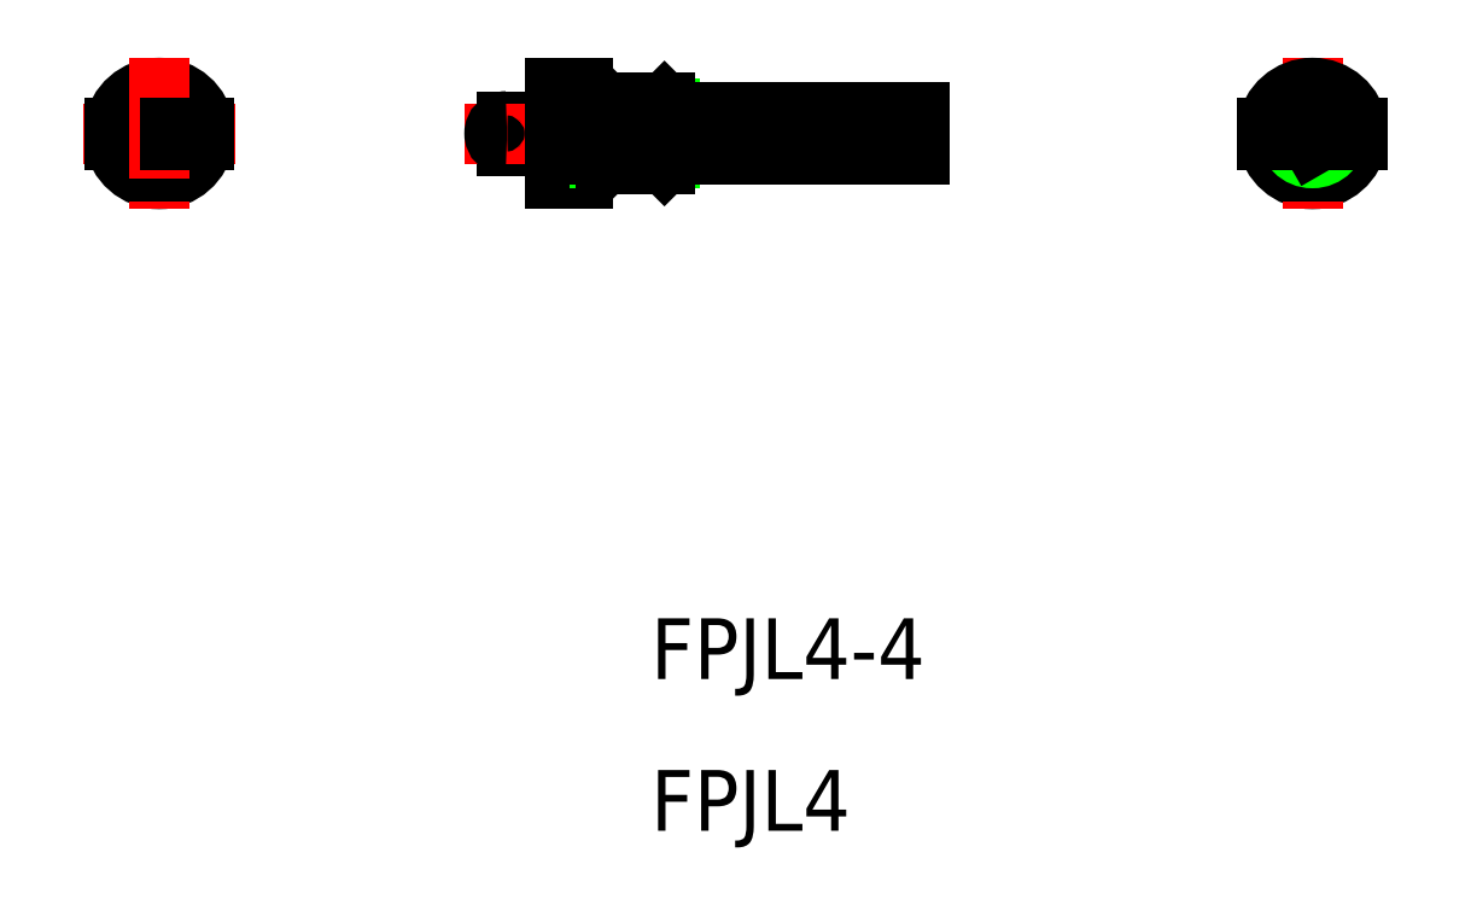
<metadata>
{"format":"dxf","ext":"dxf","renderer":"ezdxf+matplotlib","layout":"modelspace","background":"white","min_lineweight":24,"dpi":150}
</metadata>
<code>
0
SECTION
2
ENTITIES
0
TEXT
8
0
10
-36.13
20
-36.2
30
0
40
4
1
FPJL4
0
TEXT
8
0
10
-36.13
20
-26.2
30
0
40
4
1
FPJL4-4
0
LINE
8
0
10
-42.42
20
10.55
30
0
11
-45.62
21
10.55
31
0
0
LINE
8
0
10
-42.42
20
8.953
30
0
11
-45.62
21
8.953
31
0
0
LINE
8
CENTER
10
-48.42
20
9.753
30
0
11
-16.42
21
9.753
31
0
0
ARC
8
0
10
-45.62
20
9.753
30
0
40
0.8
50
90
51
270
0
LINE
8
0
10
-34.62
20
11.15
30
0
11
-18.42
21
11.15
31
0
0
LINE
8
0
10
-34.62
20
8.353
30
0
11
-18.42
21
8.353
31
0
0
LINE
8
0
10
-40.62
20
6.753
30
0
11
-40.62
21
9.353
31
0
0
LINE
8
0
10
-42.42
20
6.753
30
0
11
-42.42
21
9.353
31
0
0
LINE
8
0
10
-40.62
20
6.753
30
0
11
-42.42
21
6.753
31
0
0
LINE
8
0
10
-39.12
20
7.753
30
0
11
-35.22
21
7.753
31
0
0
LINE
8
0
10
-39.5
20
8.132
30
0
11
-34.85
21
8.132
31
0
0
LINE
8
0
10
-39.5
20
11.37
30
0
11
-34.85
21
11.37
31
0
0
LINE
8
0
10
-39.12
20
11.75
30
0
11
-35.22
21
11.75
31
0
0
LINE
8
0
10
-39.12
20
7.753
30
0
11
-39.72
21
8.353
31
0
0
LINE
8
0
10
-39.12
20
7.753
30
0
11
-39.12
21
9.753
31
0
0
LINE
8
0
10
-39.12
20
11.75
30
0
11
-39.72
21
11.15
31
0
0
LINE
8
0
10
-40.62
20
11.15
30
0
11
-39.72
21
11.15
31
0
0
LINE
8
0
10
-40.62
20
12.75
30
0
11
-40.62
21
10.15
31
0
0
LINE
8
0
10
-39.72
20
11.15
30
0
11
-39.72
21
9.753
31
0
0
LINE
8
0
10
-40.62
20
8.353
30
0
11
-39.72
21
8.353
31
0
0
LINE
8
0
10
-39.72
20
8.353
30
0
11
-39.72
21
9.753
31
0
0
LINE
8
0
10
-40.98
20
10.15
30
0
11
-40.98
21
9.353
31
0
0
LINE
8
0
10
-39.12
20
11.75
30
0
11
-39.12
21
9.753
31
0
0
LINE
8
0
10
-42.42
20
12.75
30
0
11
-42.42
21
10.15
31
0
0
LINE
8
0
10
-42.42
20
10.15
30
0
11
-40.62
21
10.15
31
0
0
LINE
8
0
10
-40.62
20
12.75
30
0
11
-42.42
21
12.75
31
0
0
LINE
8
0
10
-42.42
20
9.353
30
0
11
-40.62
21
9.353
31
0
0
LINE
8
0
10
-35.22
20
7.753
30
0
11
-34.62
21
8.353
31
0
0
LINE
8
0
10
-35.22
20
7.753
30
0
11
-35.22
21
9.753
31
0
0
LINE
8
0
10
-35.22
20
11.75
30
0
11
-34.62
21
11.15
31
0
0
LINE
8
0
10
-35.22
20
11.75
30
0
11
-35.22
21
9.753
31
0
0
LINE
8
0
10
-34.62
20
11.15
30
0
11
-34.62
21
9.753
31
0
0
LINE
8
0
10
-34.62
20
8.353
30
0
11
-34.62
21
9.753
31
0
0
LINE
8
0
10
-18.42
20
11.15
30
0
11
-18.42
21
9.753
31
0
0
LINE
8
0
10
-18.42
20
8.353
30
0
11
-18.42
21
9.753
31
0
0
ARC
8
0
10
7.478
20
9.753
30
0
40
3
50
187.7
51
352.3
0
LINE
8
CENTER
10
7.478
20
14.75
30
0
11
7.478
21
4.753
31
0
0
LINE
8
CENTER
10
2.478
20
9.753
30
0
11
12.48
21
9.753
31
0
0
LINE
8
0
10
7.478
20
10.5
30
0
11
6.828
21
10.13
31
0
0
LINE
8
0
10
6.828
20
9.378
30
0
11
7.478
21
9.003
31
0
0
CIRCLE
8
0
10
7.478
20
9.753
30
0
40
2
0
CIRCLE
8
0
10
7.478
20
9.753
30
0
40
1.4
0
CIRCLE
8
0
10
7.478
20
9.753
30
0
40
1.621
0
ARC
8
0
10
7.478
20
9.753
30
0
40
3
50
7.662
51
172.3
0
LINE
8
0
10
6.828
20
10.13
30
0
11
6.828
21
9.378
31
0
0
LINE
8
0
10
4.505
20
10.15
30
0
11
5.518
21
10.15
31
0
0
LINE
8
0
10
4.505
20
9.353
30
0
11
5.518
21
9.353
31
0
0
LINE
8
0
10
8.128
20
10.13
30
0
11
7.478
21
10.5
31
0
0
LINE
8
0
10
8.128
20
9.378
30
0
11
8.128
21
10.13
31
0
0
LINE
8
0
10
7.478
20
9.003
30
0
11
8.128
21
9.378
31
0
0
LINE
8
0
10
9.437
20
10.15
30
0
11
10.45
21
10.15
31
0
0
LINE
8
0
10
9.437
20
9.353
30
0
11
10.45
21
9.353
31
0
0
CIRCLE
8
0
10
-68.52
20
9.753
30
0
40
0.8
0
ARC
8
0
10
-68.52
20
9.753
30
0
40
3
50
187.7
51
352.3
0
ARC
8
0
10
-68.52
20
9.753
30
0
40
3
50
7.662
51
172.3
0
LINE
8
CENTER
10
-73.52
20
9.753
30
0
11
-63.52
21
9.753
31
0
0
ARC
8
0
10
-68.52
20
9.753
30
0
40
1.621
50
165.7
51
194.3
0
ARC
8
0
10
-68.52
20
9.753
30
0
40
1.4
50
180
51
196.6
0
ARC
8
0
10
-68.52
20
9.753
30
0
40
2
50
180
51
191.5
0
ARC
8
0
10
-68.52
20
9.753
30
0
40
2
50
168.5
51
180
0
ARC
8
0
10
-68.52
20
9.753
30
0
40
1.4
50
163.4
51
180
0
LINE
8
0
10
-71.49
20
9.353
30
0
11
-69.21
21
9.353
31
0
0
LINE
8
0
10
-71.49
20
10.15
30
0
11
-69.21
21
10.15
31
0
0
LINE
8
CENTER
10
-68.52
20
14.75
30
0
11
-68.52
21
4.753
31
0
0
ARC
8
0
10
-68.52
20
9.753
30
0
40
1.621
50
345.7
51
14.29
0
ARC
8
0
10
-68.52
20
9.753
30
0
40
2
50
348.5
51
0
0
ARC
8
0
10
-68.52
20
9.753
30
0
40
2
50
0
51
11.54
0
LINE
8
0
10
-67.83
20
9.353
30
0
11
-65.55
21
9.353
31
0
0
LINE
8
0
10
-67.83
20
10.15
30
0
11
-65.55
21
10.15
31
0
0
ARC
8
0
10
-68.52
20
9.753
30
0
40
1.4
50
343.4
51
0
0
ARC
8
0
10
-68.52
20
9.753
30
0
40
1.4
50
0
51
16.6
0
ENDSEC
0
EOF

</code>
